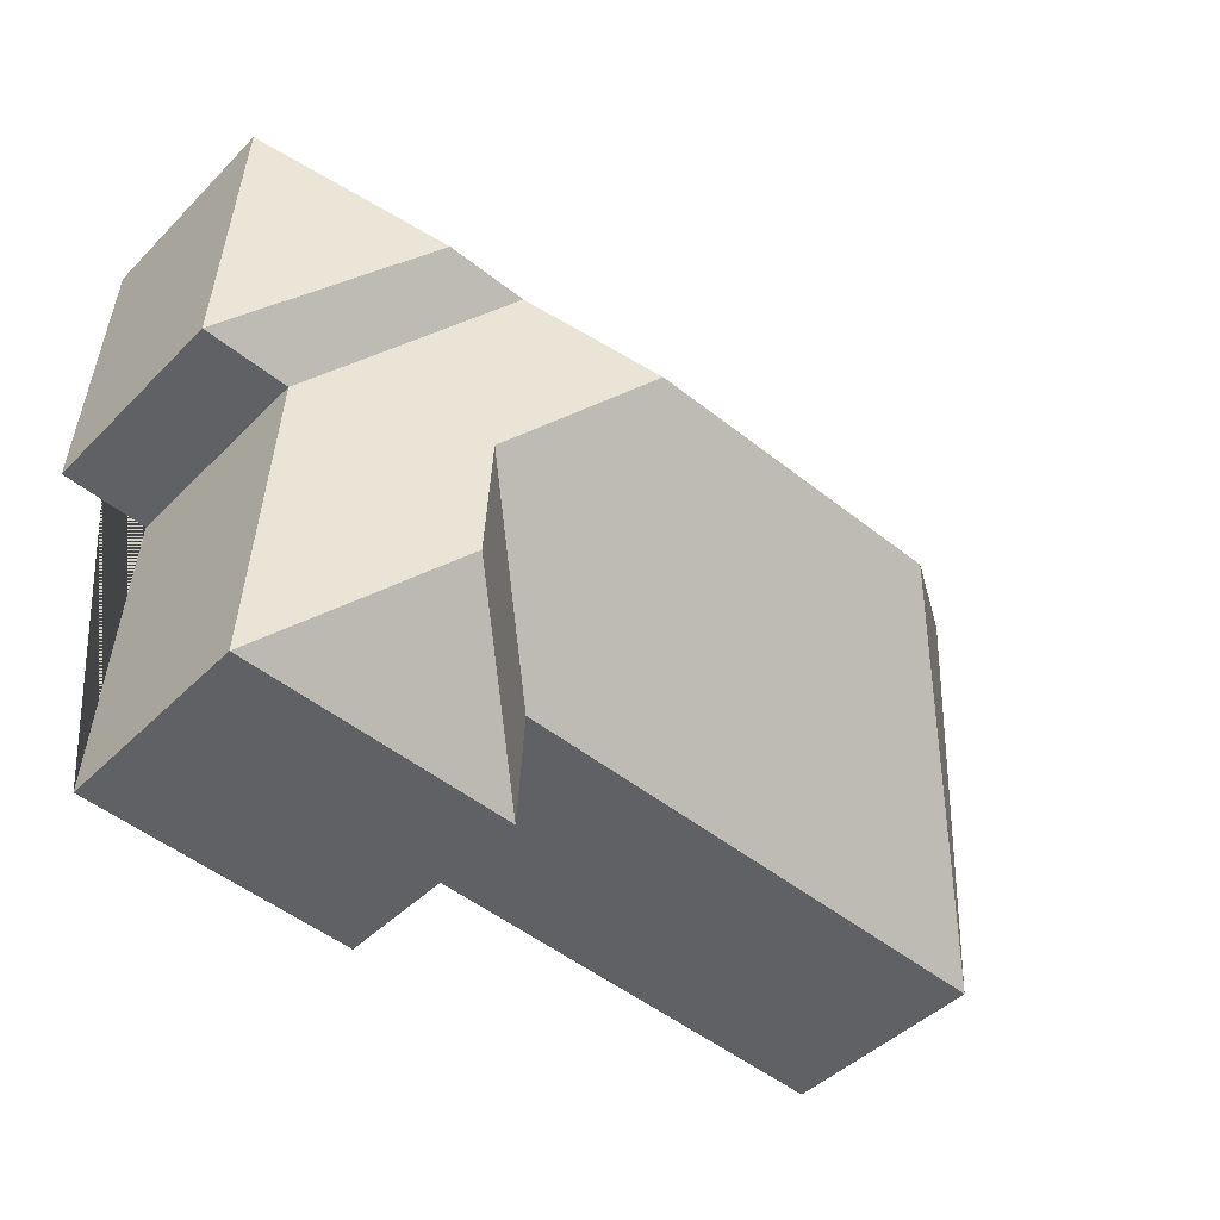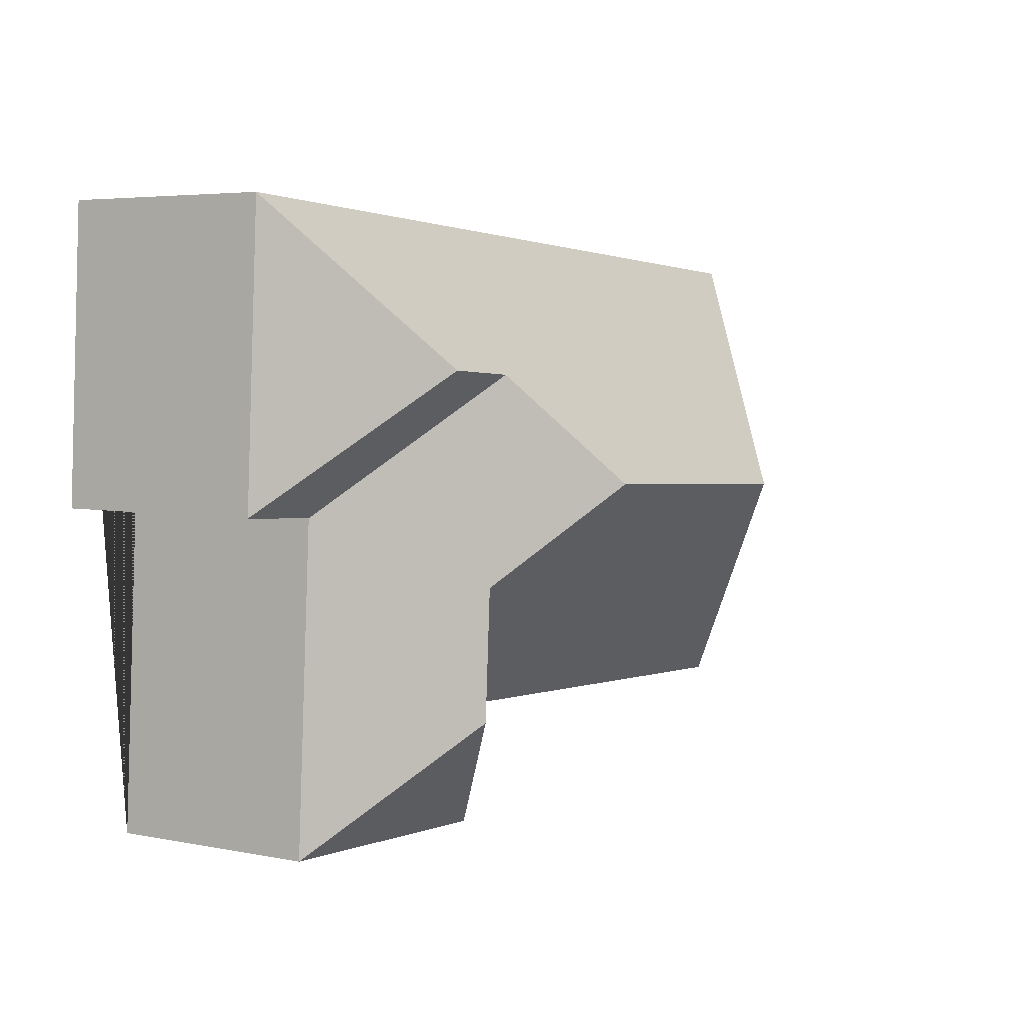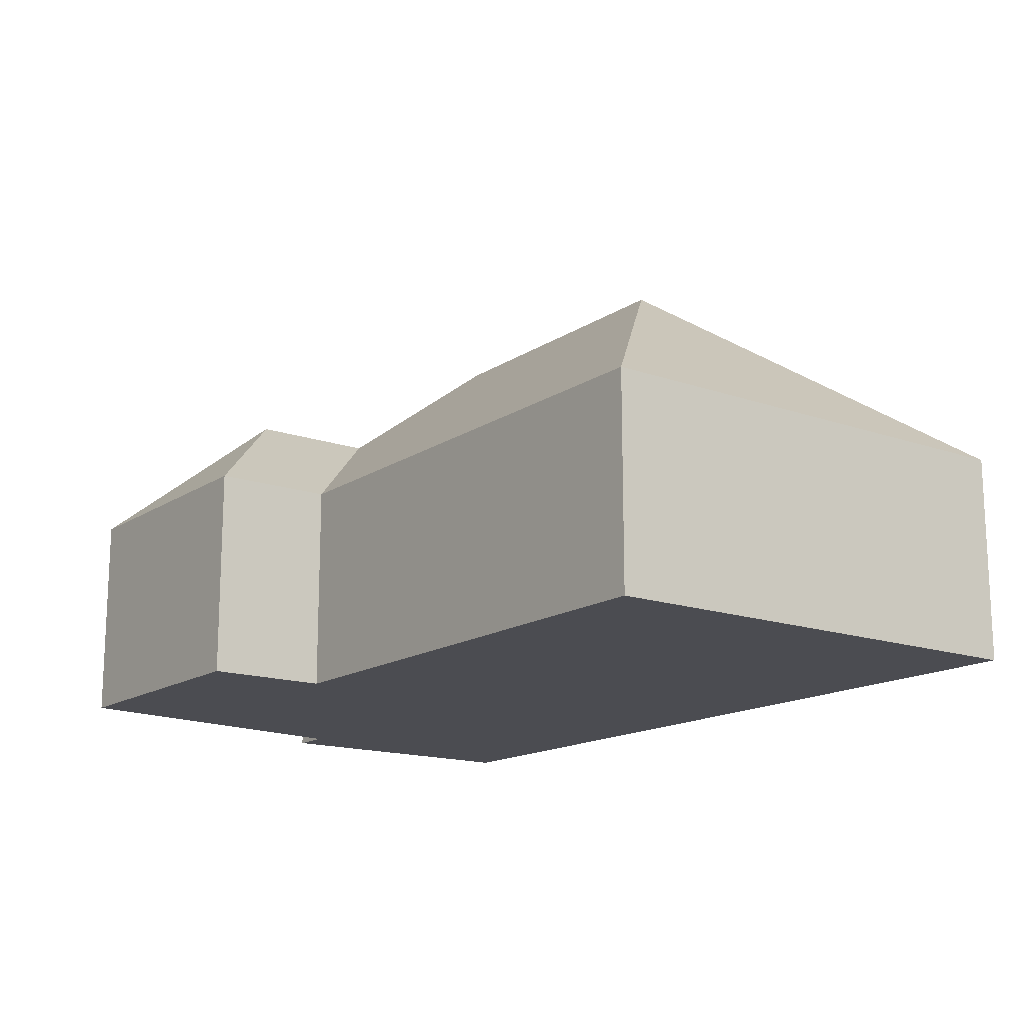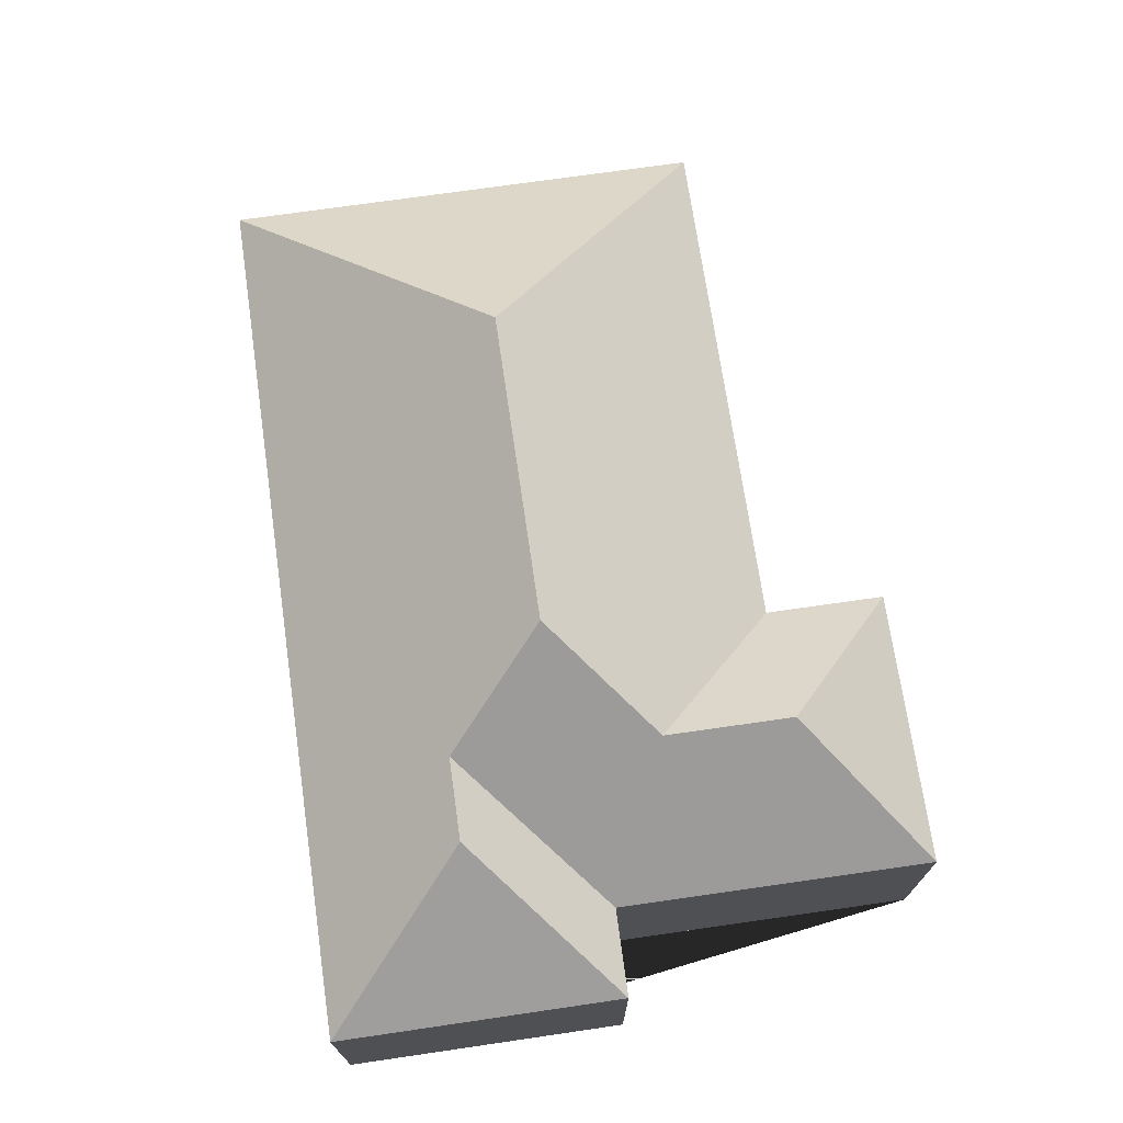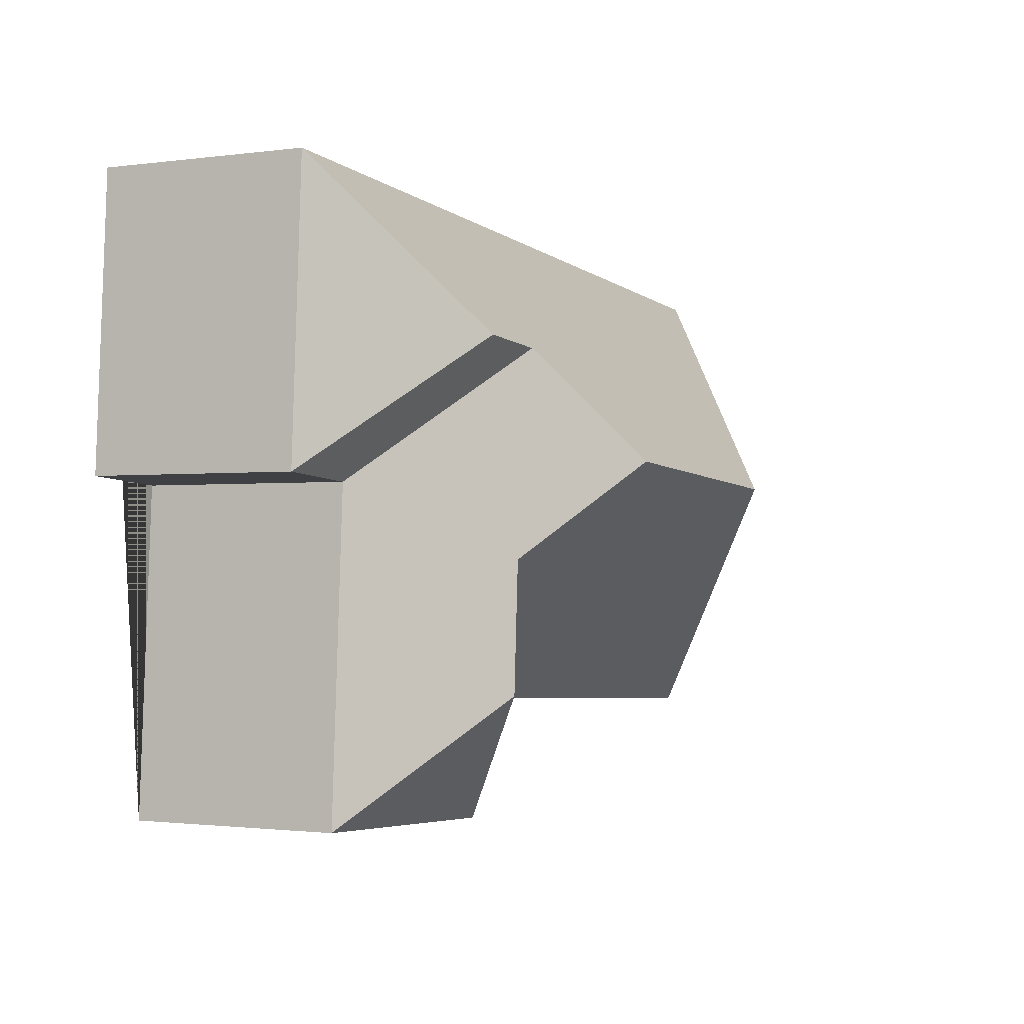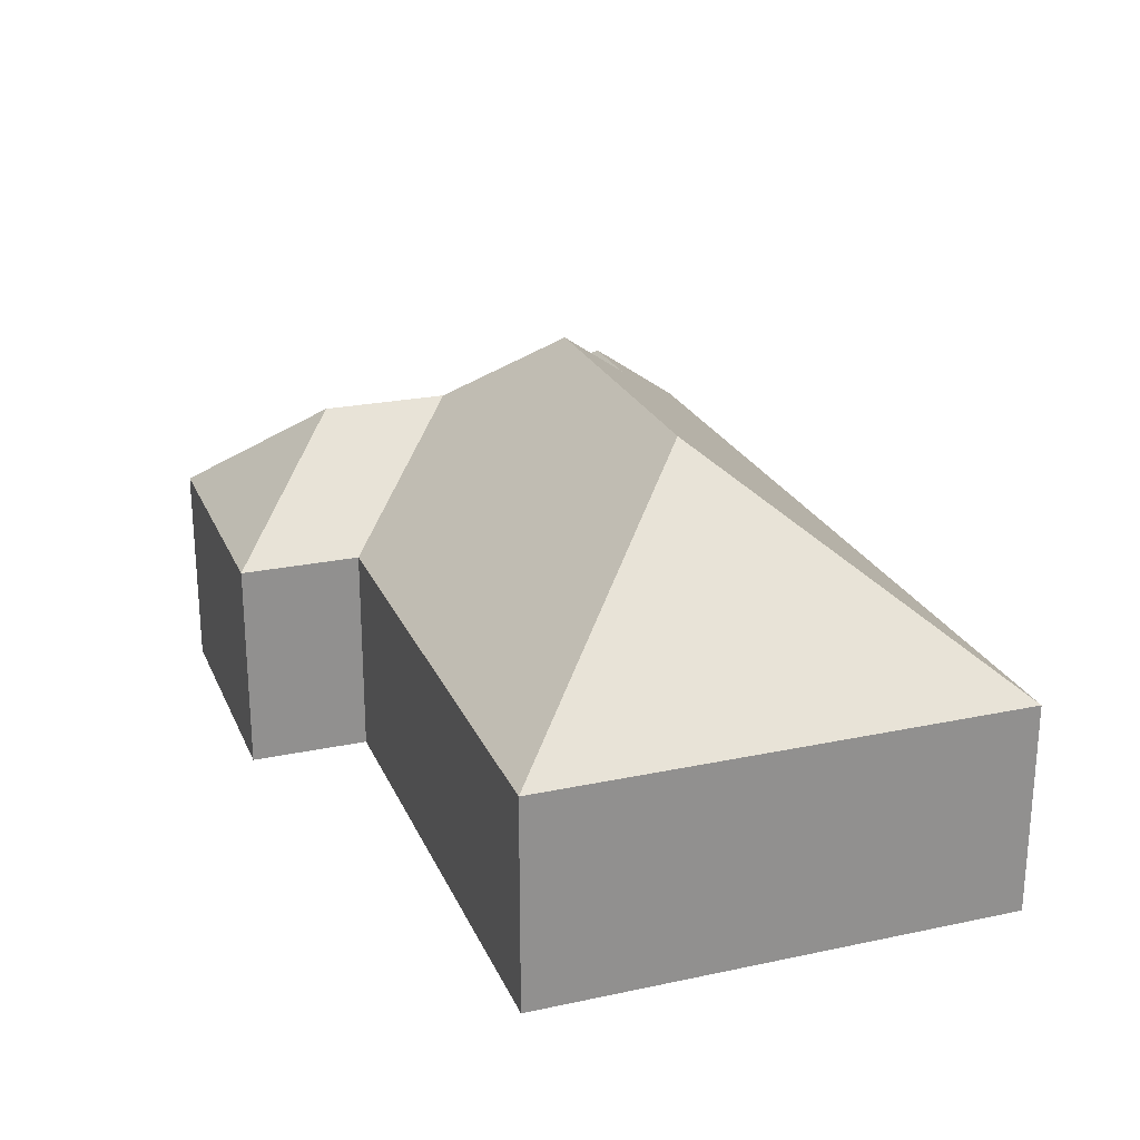
<metadata>
{"format":"obj","ext":"obj","renderer":"f3d","projection":"perspective","resolution":1024,"background":"white","views":[{"elev":-45.0,"azim":138.9,"up":"+Z"},{"elev":4.7,"azim":122.3,"up":"+Z"},{"elev":-15.5,"azim":-129.7,"up":"+Y"},{"elev":71.4,"azim":78.5,"up":"+Y"},{"elev":-1.4,"azim":116.4,"up":"+Z"},{"elev":23.8,"azim":-112.7,"up":"+Y"}]}
</metadata>
<code>
o CG10_500_041071_0011
v 328.3 75 -11.74
v 16.81 75 -29.17
v 278.3 116.7 -67.53
v 249.5 116.9 -69.32
v 217.6 145 -106.8
v 108.6 145 -112.9
v 303 75 -115.5
v 333.9 75 -113.4
v 256.2 114.8 -140.5
v 258.8 114.8 -185.8
v 209.9 75 -190.4
v 26.41 75 -200.8
v 309.6 75 -227.6
v 212.4 75 -233.1
v 328.3 0 -11.74
v 16.81 0 -29.17
v 26.41 0 -200.8
v 209.9 0 -190.4
v 212.4 0 -233.1
v 309.6 0 -227.6
v 303 0 -115.5
v 333.9 0 -113.4
f 2 1 3 4 5 6
f 12 6 2
f 11 9 5 6 12
f 14 11 9 10
f 13 10 14
f 7 4 5 9 10 13
f 8 7 4 3
f 1 3 8
f 15 16 17 18 19 20 21 22
f 1 15 16 2
f 2 16 17 12
f 12 17 18 11
f 11 18 19 14
f 14 19 20 13
f 13 20 21 7
f 7 21 22 8
f 8 22 15 1

</code>
